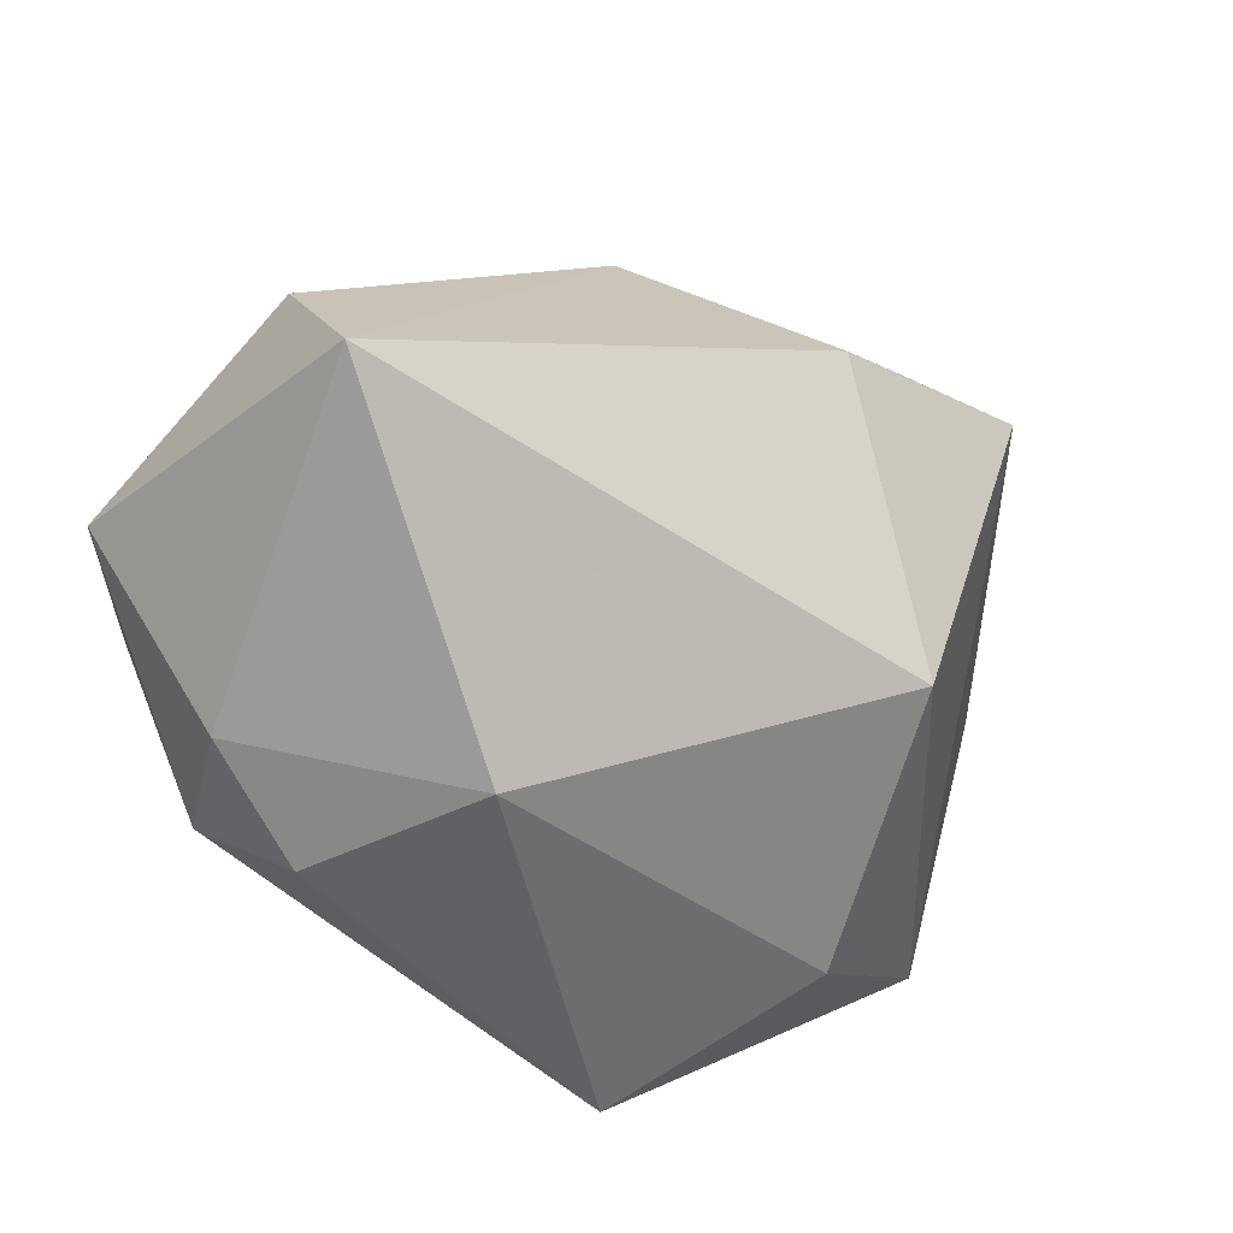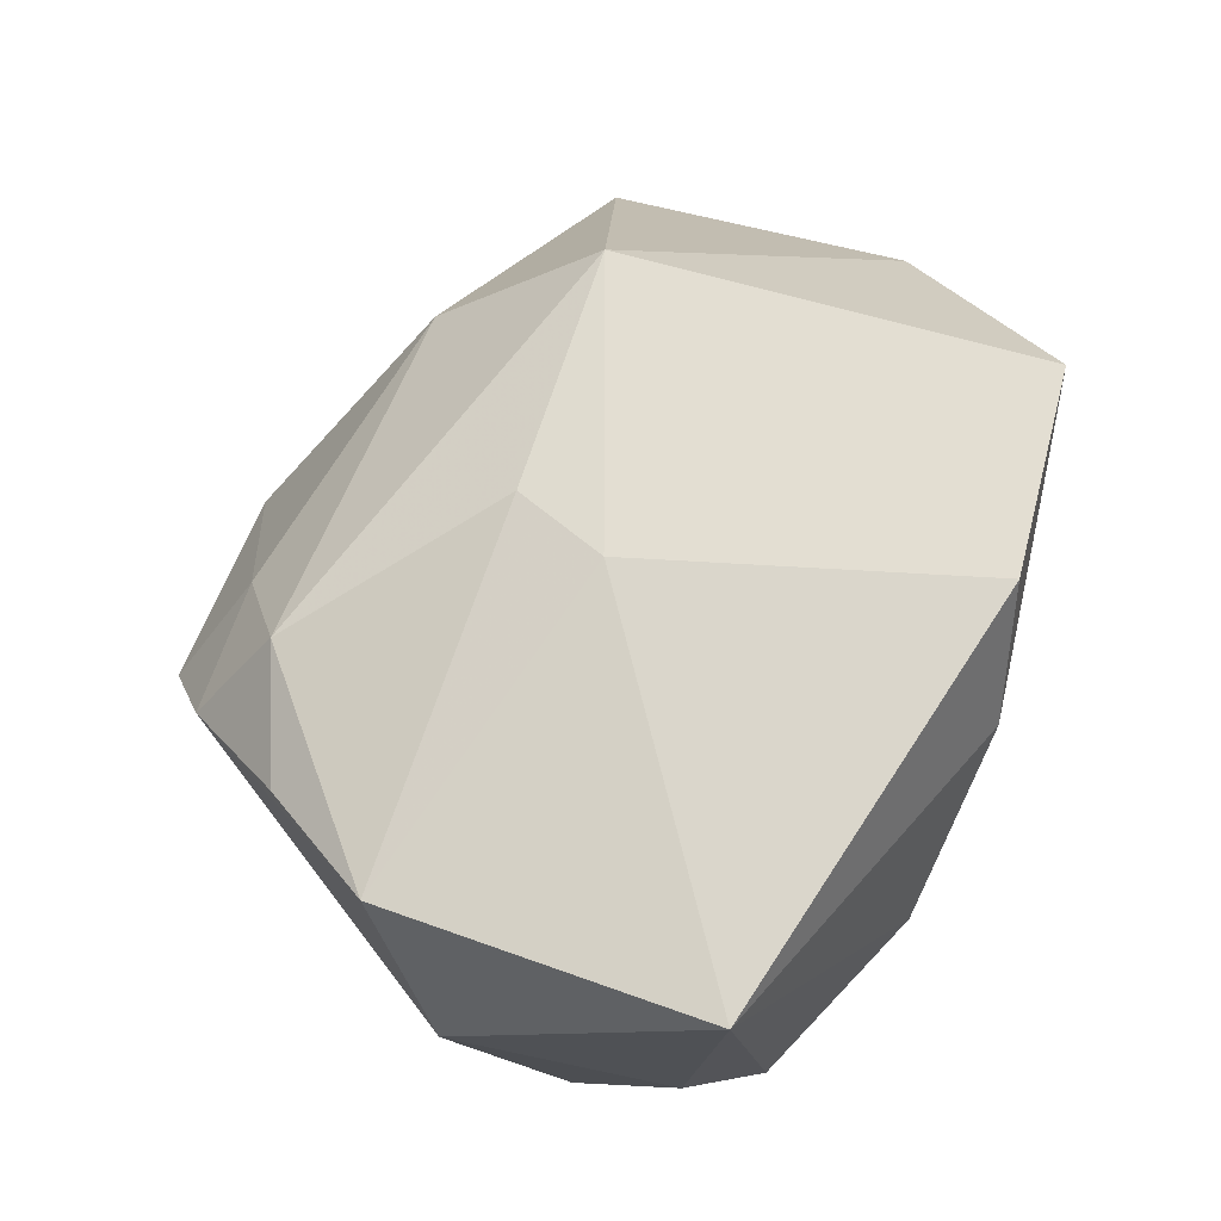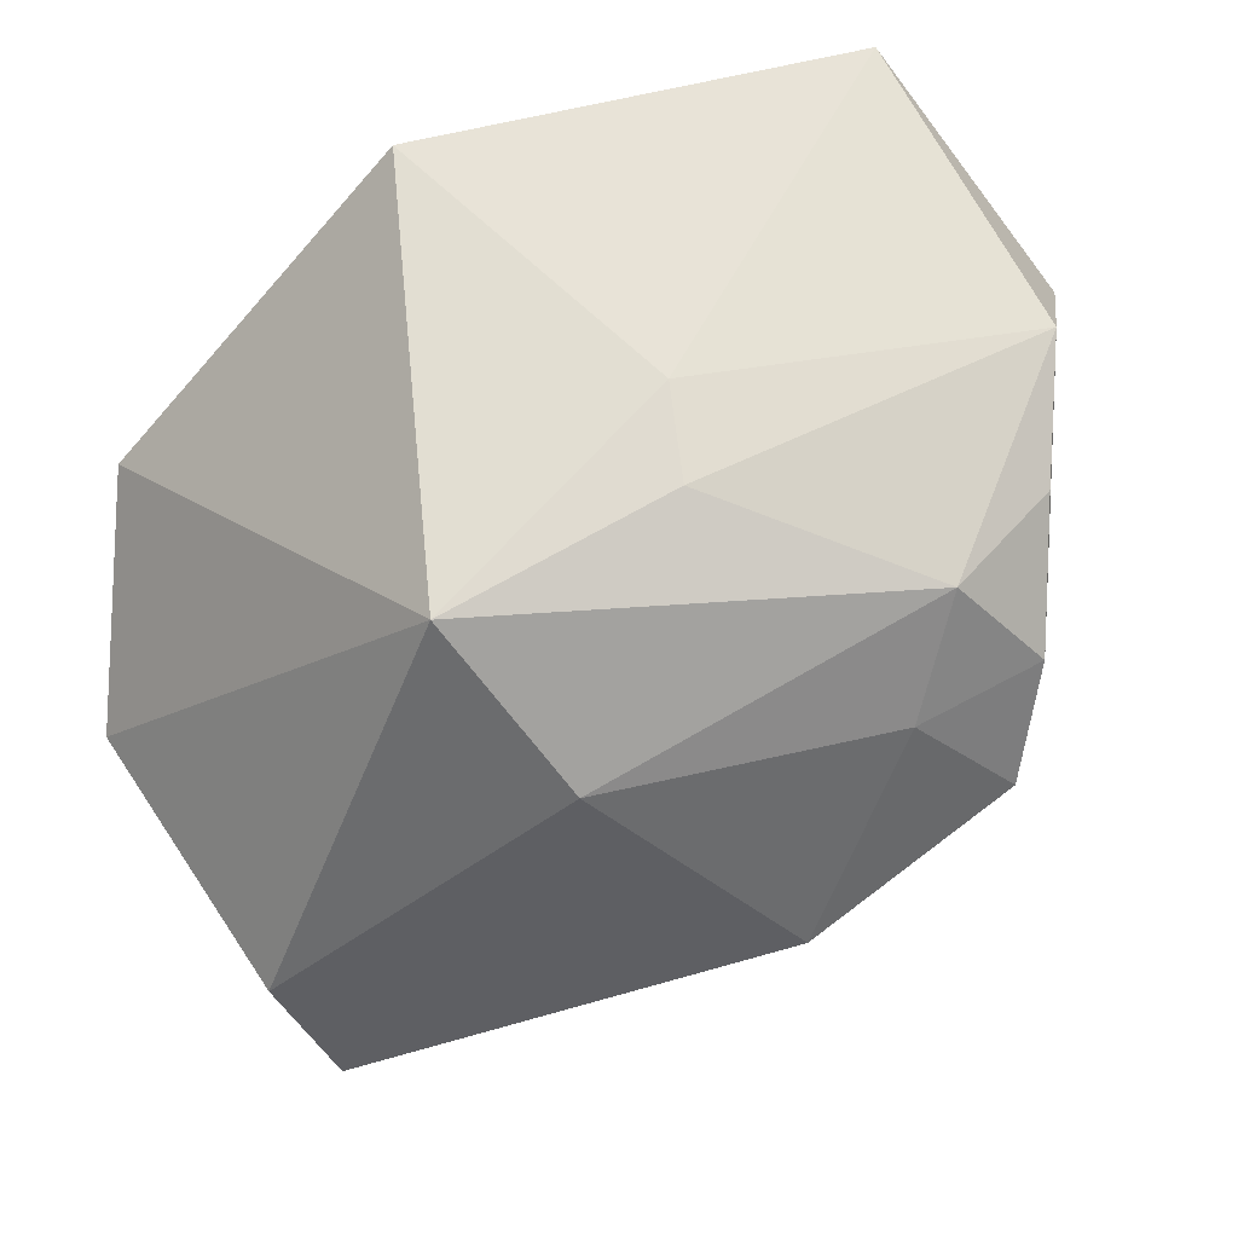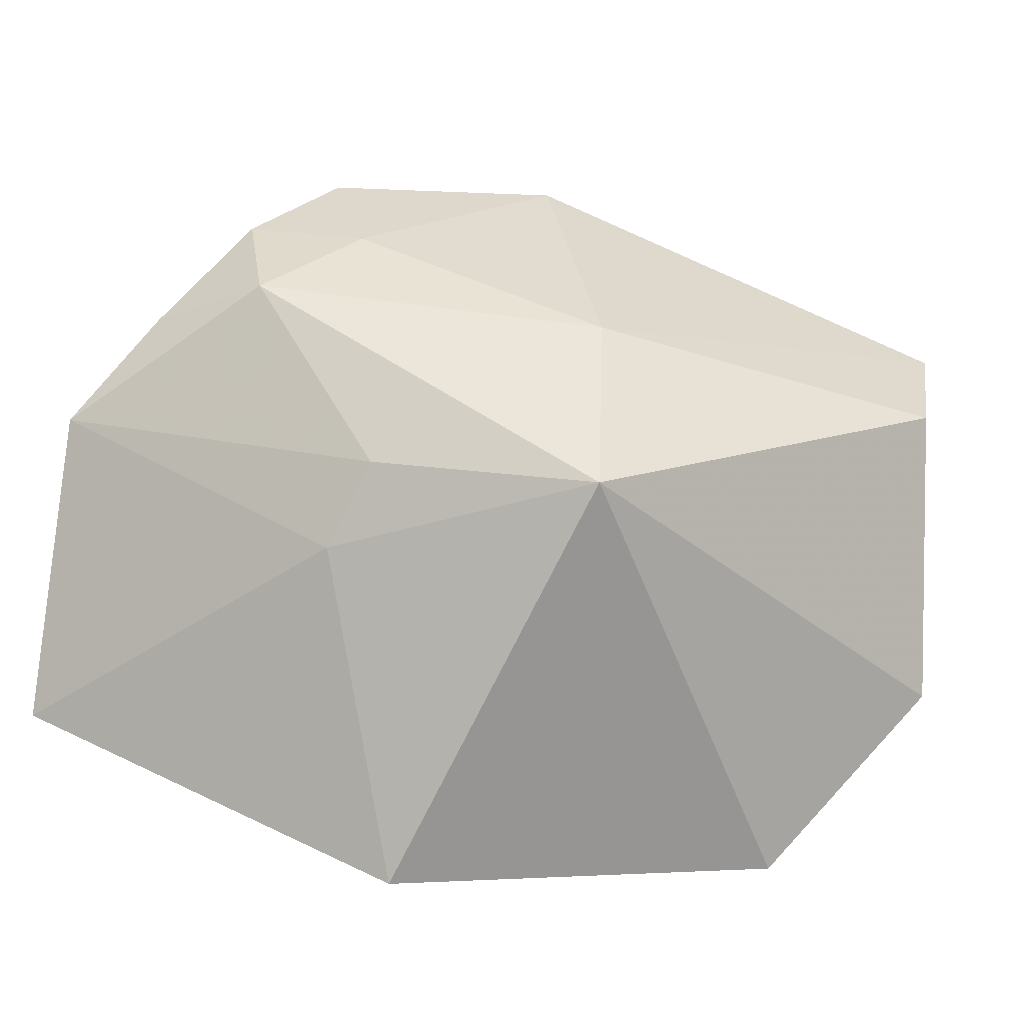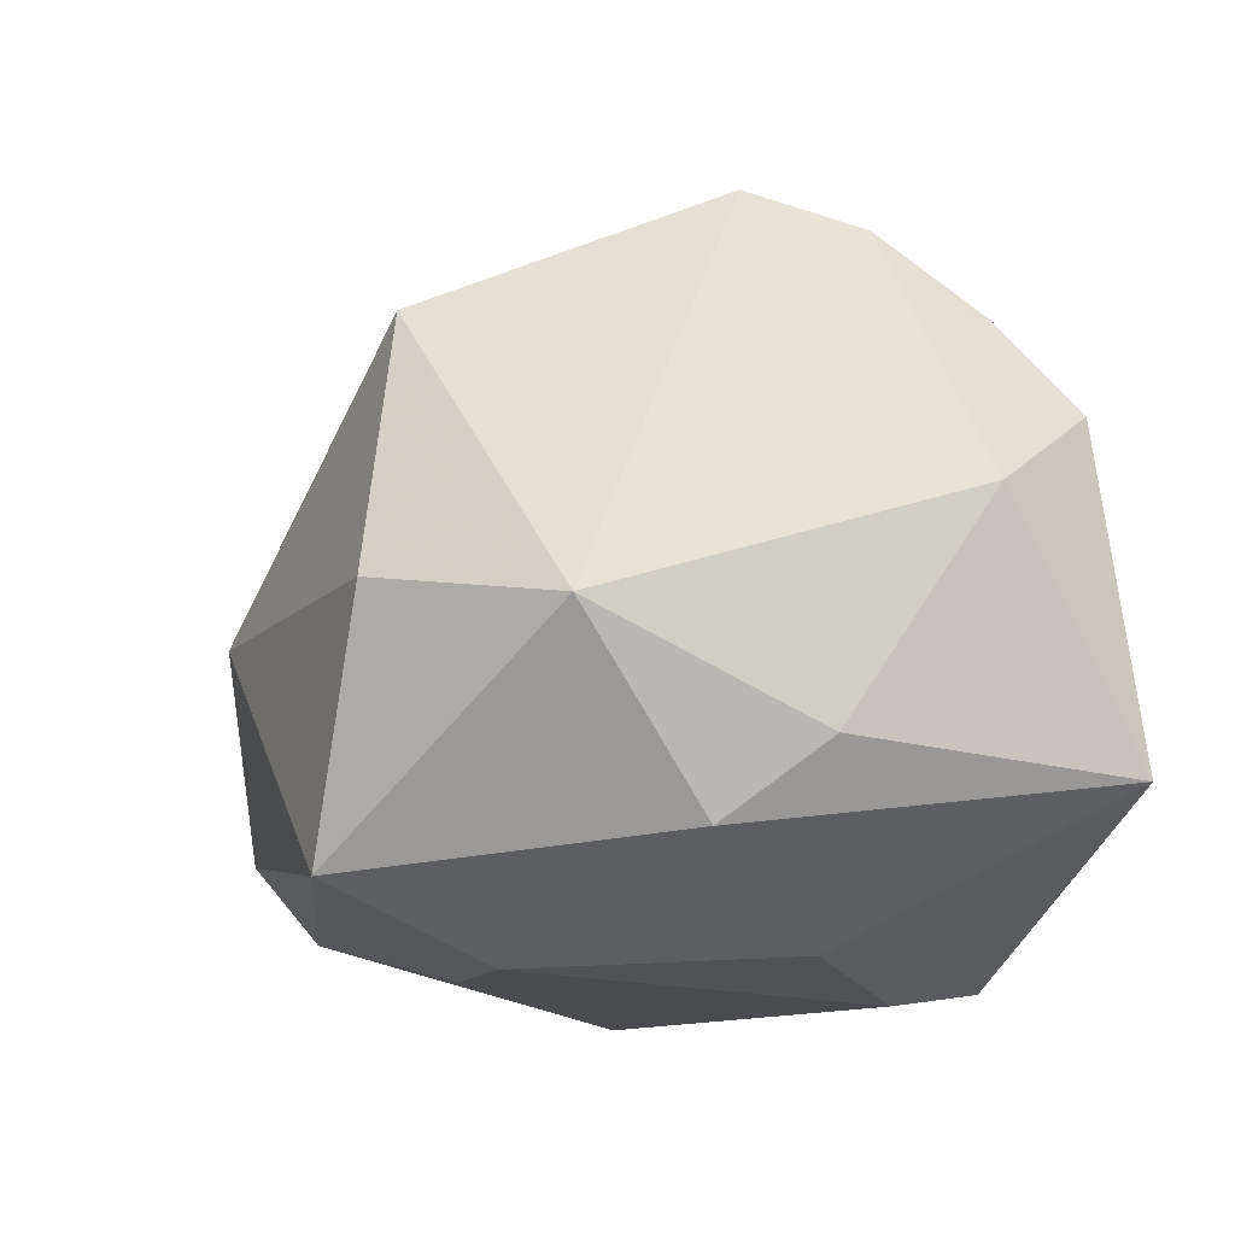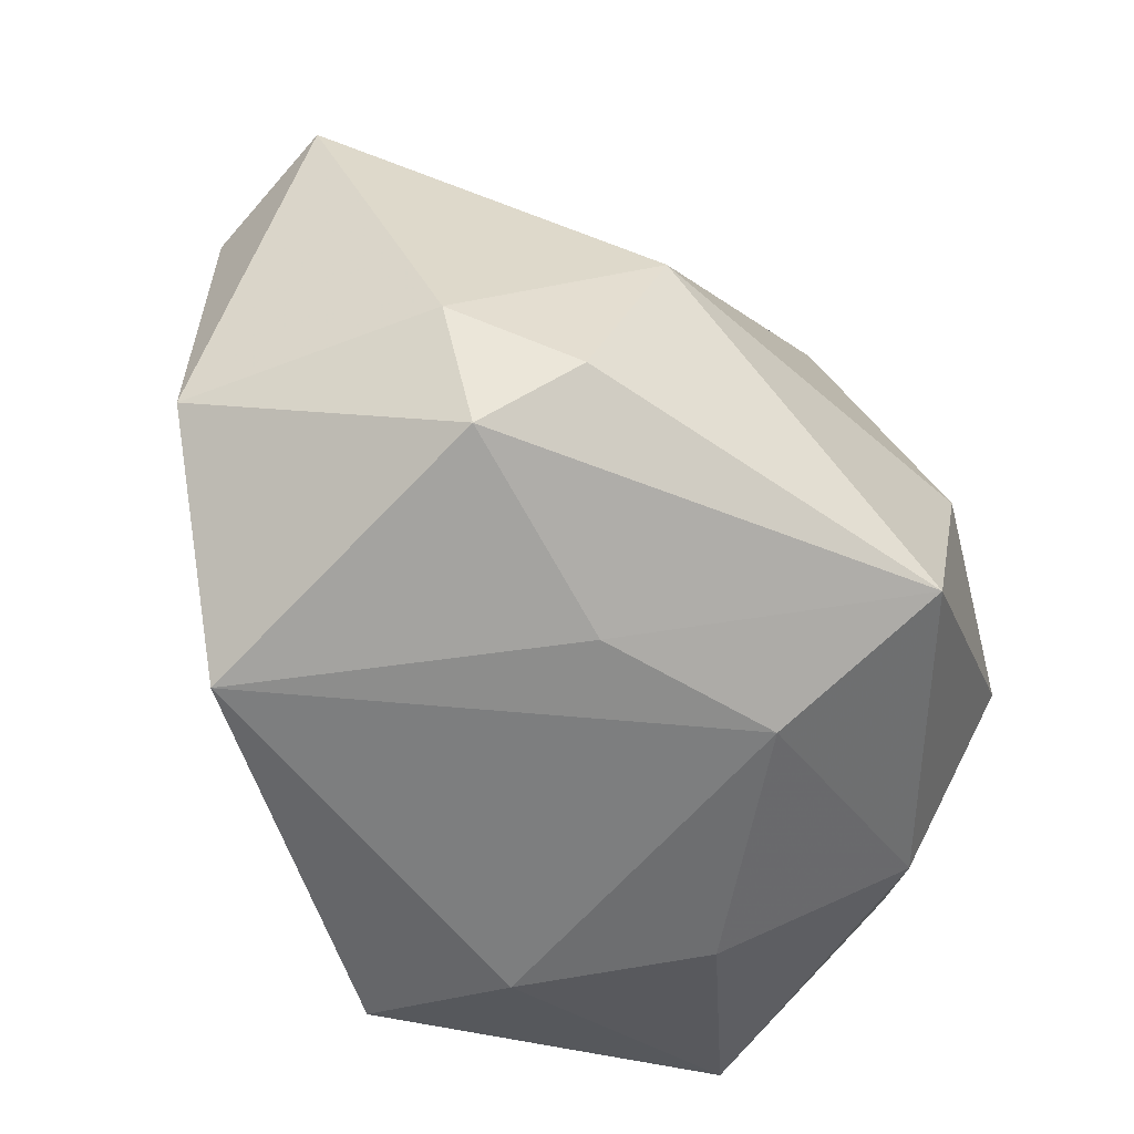
<metadata>
{"format":"obj","ext":"obj","renderer":"f3d","projection":"perspective","resolution":1024,"background":"white","views":[{"elev":-57.9,"azim":140.4,"up":"+Z"},{"elev":73.8,"azim":-75.5,"up":"+Z"},{"elev":61.5,"azim":146.8,"up":"+Z"},{"elev":5.1,"azim":22.4,"up":"+Y"},{"elev":-11.8,"azim":-103.1,"up":"+Y"},{"elev":-57.0,"azim":148.4,"up":"+Y"}]}
</metadata>
<code>
v -0.02599 -0.01045 0.02215
v 0.00437 -0.0195 -0.01031
v -0.01872 0.01739 0.01641
v -0.01091 0.02711 0.003608
v 0.01275 0.01693 0.01134
v -0.01433 0.0239 0.01066
v -0.02461 -0.01339 -0.002002
v -0.005782 0.02312 0.01018
v 0.01585 0.007139 0.02008
v 0.03119 -0.00981 -0.006039
v 0.01252 -0.01189 -0.02205
v -0.02749 -0.008687 0.004055
v 0.003066 0.02657 -0.003105
v -0.02913 0.005002 0.01289
v -0.02727 -0.001827 -0.01011
v -0.009547 0.01843 -0.01686
v -0.008132 -0.01971 -0.01025
v -0.01494 -0.01917 0.006622
v -0.00264 0.002401 0.02215
v 0.01726 -0.0163 -0.01736
v 0.008099 0.001154 -0.02451
v 0.02081 -0.008984 -0.01945
v -0.02394 0.01037 0.01992
v -0.01709 0.0006831 -0.01992
v -0.004355 -0.02115 0.01433
v 0.03104 0.01035 -0.006542
v 0.0001531 0.008133 0.0212
v 0.02897 0.01406 -0.01528
v 0.02253 -0.02115 0.003526
v 0.001794 -0.0199 0.02215
v -0.01276 -0.01521 -0.02152
v -0.01037 0.01977 0.01688
f 13 28 16
f 5 32 9
f 5 28 13
f 22 28 10
f 10 20 22
f 15 16 24
f 1 7 18
f 31 15 24
f 7 15 31
f 10 9 29
f 9 30 29
f 29 20 10
f 28 5 26
f 10 28 26
f 26 5 9
f 26 9 10
f 23 6 14
f 14 1 23
f 32 5 8
f 8 6 32
f 8 5 13
f 16 15 4
f 13 16 4
f 14 6 4
f 4 15 14
f 4 8 13
f 6 8 4
f 12 15 7
f 7 1 12
f 14 15 12
f 12 1 14
f 19 30 9
f 19 1 30
f 19 23 1
f 18 7 17
f 7 31 17
f 32 6 3
f 3 23 32
f 6 23 3
f 11 22 20
f 20 31 11
f 9 32 27
f 27 19 9
f 32 23 27
f 23 19 27
f 25 29 30
f 25 17 29
f 18 17 25
f 25 1 18
f 30 1 25
f 20 29 2
f 29 17 2
f 2 31 20
f 2 17 31
f 28 22 21
f 22 11 21
f 21 16 28
f 21 11 31
f 24 16 21
f 21 31 24

</code>
